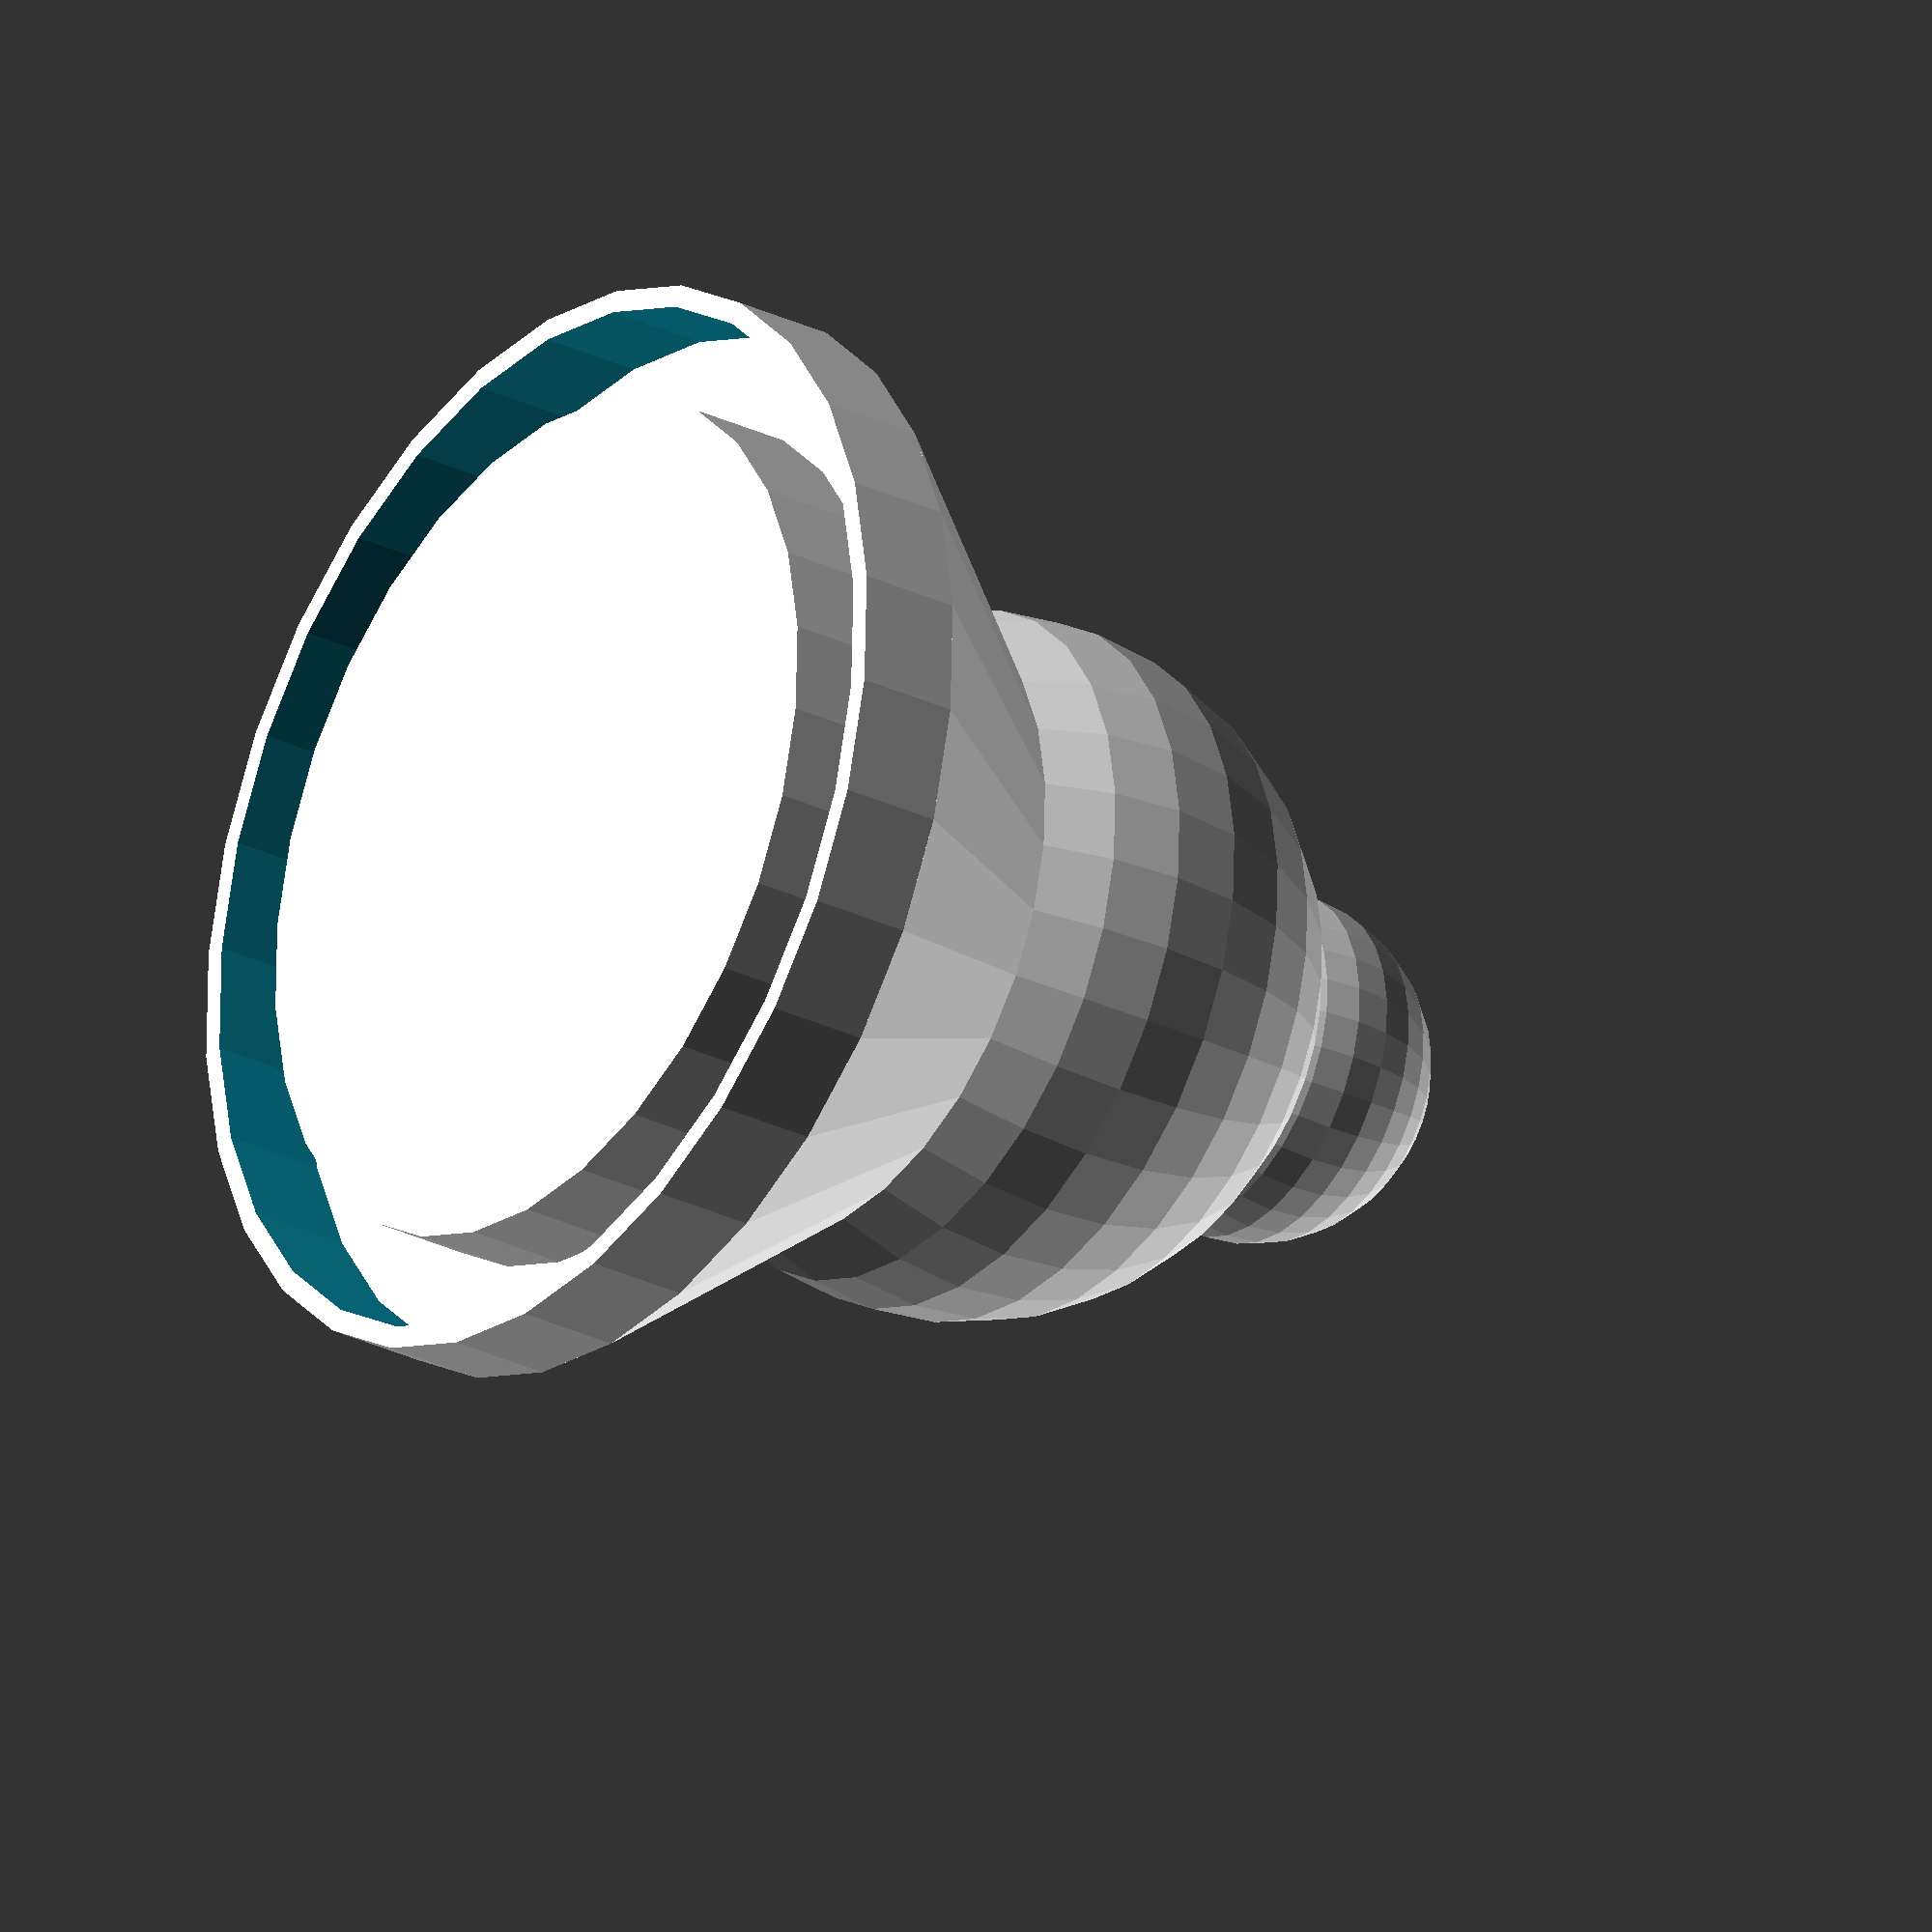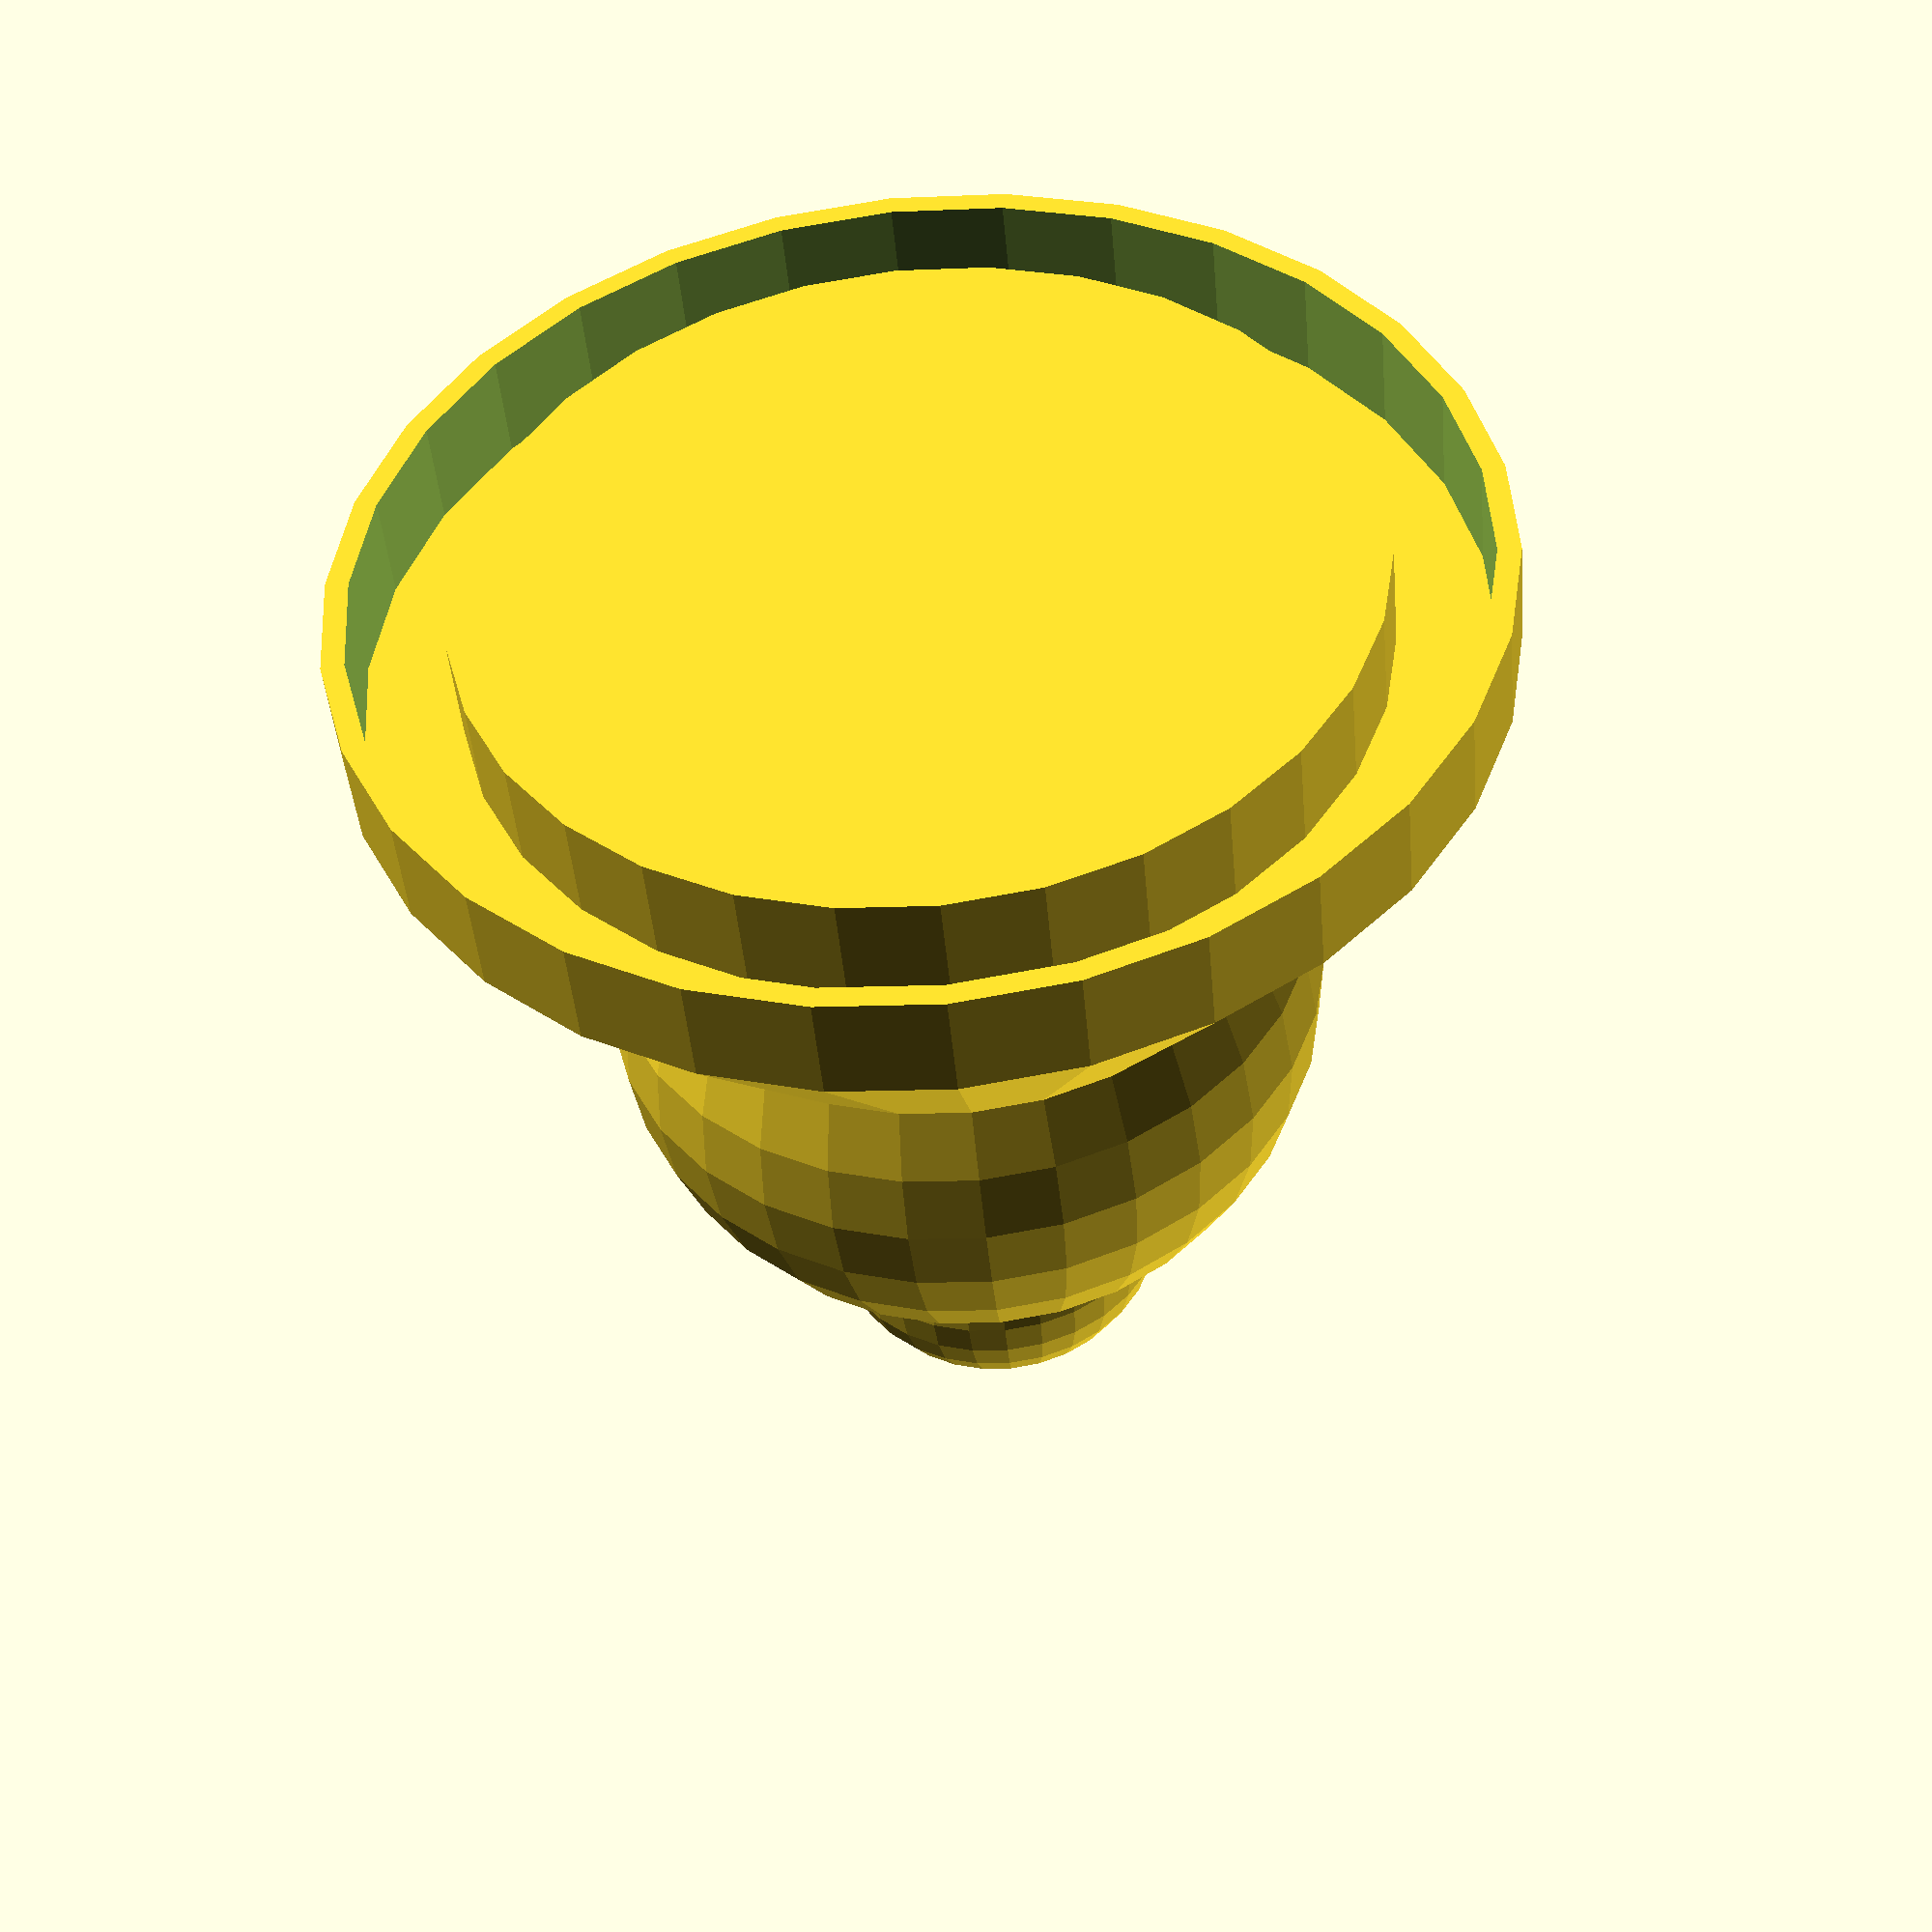
<openscad>

scale([.5, .5, 1]) {

difference() {
    translate([0, 0, 0]) {
        cylinder(6, 62, 62);
    } 
    translate([0, 0, -1]) { 
        cylinder(25, 59.5, 59.5);
    }
}
    translate([0, 0, 0]) { 
       cylinder(12, 49, 49);
    }
    translate([0, 0, 6]) { 
       cylinder(20, 62, 30);
    }
    scale([1, 1, .5]) {
    translate([0, 0, 60]) { 
        sphere(40, true);
    }
    translate([0, 0, 100]) { 
        sphere(20, true);
    }
}
    /*translate([0, 0, 26]) { 
       cylinder(20, 30, 50);
    }
    translate([0, 0, 46]) { 
       cylinder(20, 50, 30);
    }
    translate([0, 0, 66]) { 
       cylinder(20, 30, 70);
    }
    difference() {
        translate([0, 0, 82]) { 
           cylinder(12, 58.5, 58.5);
        }
        translate([0, 0, 82]) { 
           cylinder(15, 50, 50);
        }
    }
    */
}


</openscad>
<views>
elev=207.8 azim=40.0 roll=306.7 proj=o view=solid
elev=43.5 azim=357.1 roll=184.9 proj=p view=wireframe
</views>
